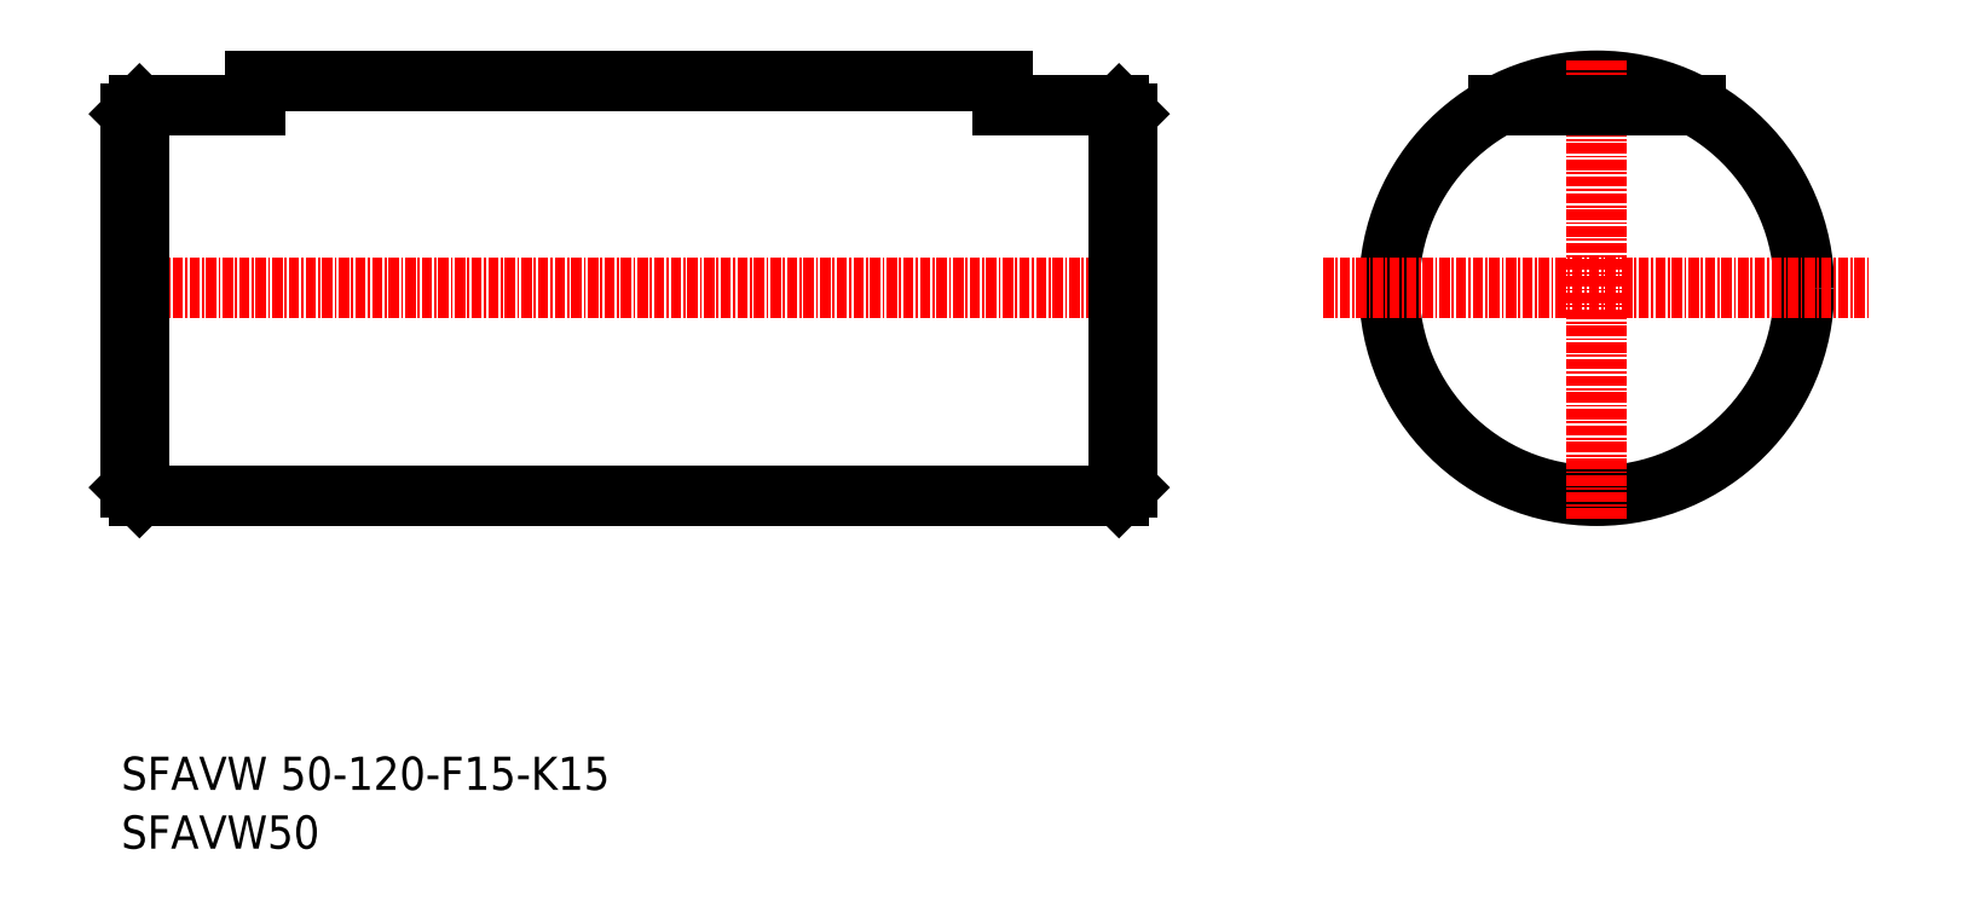
<metadata>
{"format":"dxf","ext":"dxf","renderer":"ezdxf+matplotlib","layout":"modelspace","background":"white","min_lineweight":24,"dpi":150}
</metadata>
<code>
0
SECTION
2
ENTITIES
0
LINE
8
0
10
110.5
20
159.6
30
0
11
200.5
21
159.6
31
0
0
LINE
8
0
10
96.54
20
109.6
30
0
11
214.5
21
109.6
31
0
0
LINE
8
CENTER
10
92.54
20
134.6
30
0
11
218.5
21
134.6
31
0
0
LINE
8
0
10
95.54
20
155.6
30
0
11
95.54
21
110.6
31
0
0
LINE
8
0
10
96.54
20
156.6
30
0
11
96.54
21
109.6
31
0
0
TEXT
8
0
10
94.34
20
74.2
30
0
40
4
1
SFAVW 50-120-F15-K15
0
TEXT
8
0
10
94.34
20
67.12
30
0
40
4
1
SFAVW50
0
LINE
8
0
10
95.54
20
110.6
30
0
11
96.54
21
109.6
31
0
0
LINE
8
0
10
95.54
20
155.6
30
0
11
96.54
21
156.6
31
0
0
LINE
8
0
10
126
20
159.6
30
0
11
126
21
159.6
31
0
0
LINE
8
0
10
155.5
20
159.6
30
0
11
155.5
21
159.6
31
0
0
CIRCLE
8
0
10
272.1
20
134.6
30
0
40
25
0
LINE
8
CENTER
10
272.1
20
106.9
30
0
11
272.1
21
162.4
31
0
0
LINE
8
0
10
215.5
20
155.6
30
0
11
215.5
21
110.6
31
0
0
LINE
8
0
10
214.5
20
156.6
30
0
11
214.5
21
109.6
31
0
0
LINE
8
0
10
215.5
20
110.6
30
0
11
214.5
21
109.6
31
0
0
LINE
8
CENTER
10
239.1
20
134.6
30
0
11
305
21
134.6
31
0
0
LINE
8
0
10
214.5
20
156.6
30
0
11
215.5
21
155.6
31
0
0
LINE
8
0
10
110.5
20
159.6
30
0
11
110.5
21
156.6
31
0
0
LINE
8
0
10
200.5
20
159.6
30
0
11
200.5
21
156.6
31
0
0
LINE
8
0
10
96.54
20
156.6
30
0
11
110.5
21
156.6
31
0
0
LINE
8
0
10
200.5
20
156.6
30
0
11
214.5
21
156.6
31
0
0
LINE
8
0
10
260.2
20
156.6
30
0
11
284
21
156.6
31
0
0
ENDSEC
0
EOF

</code>
